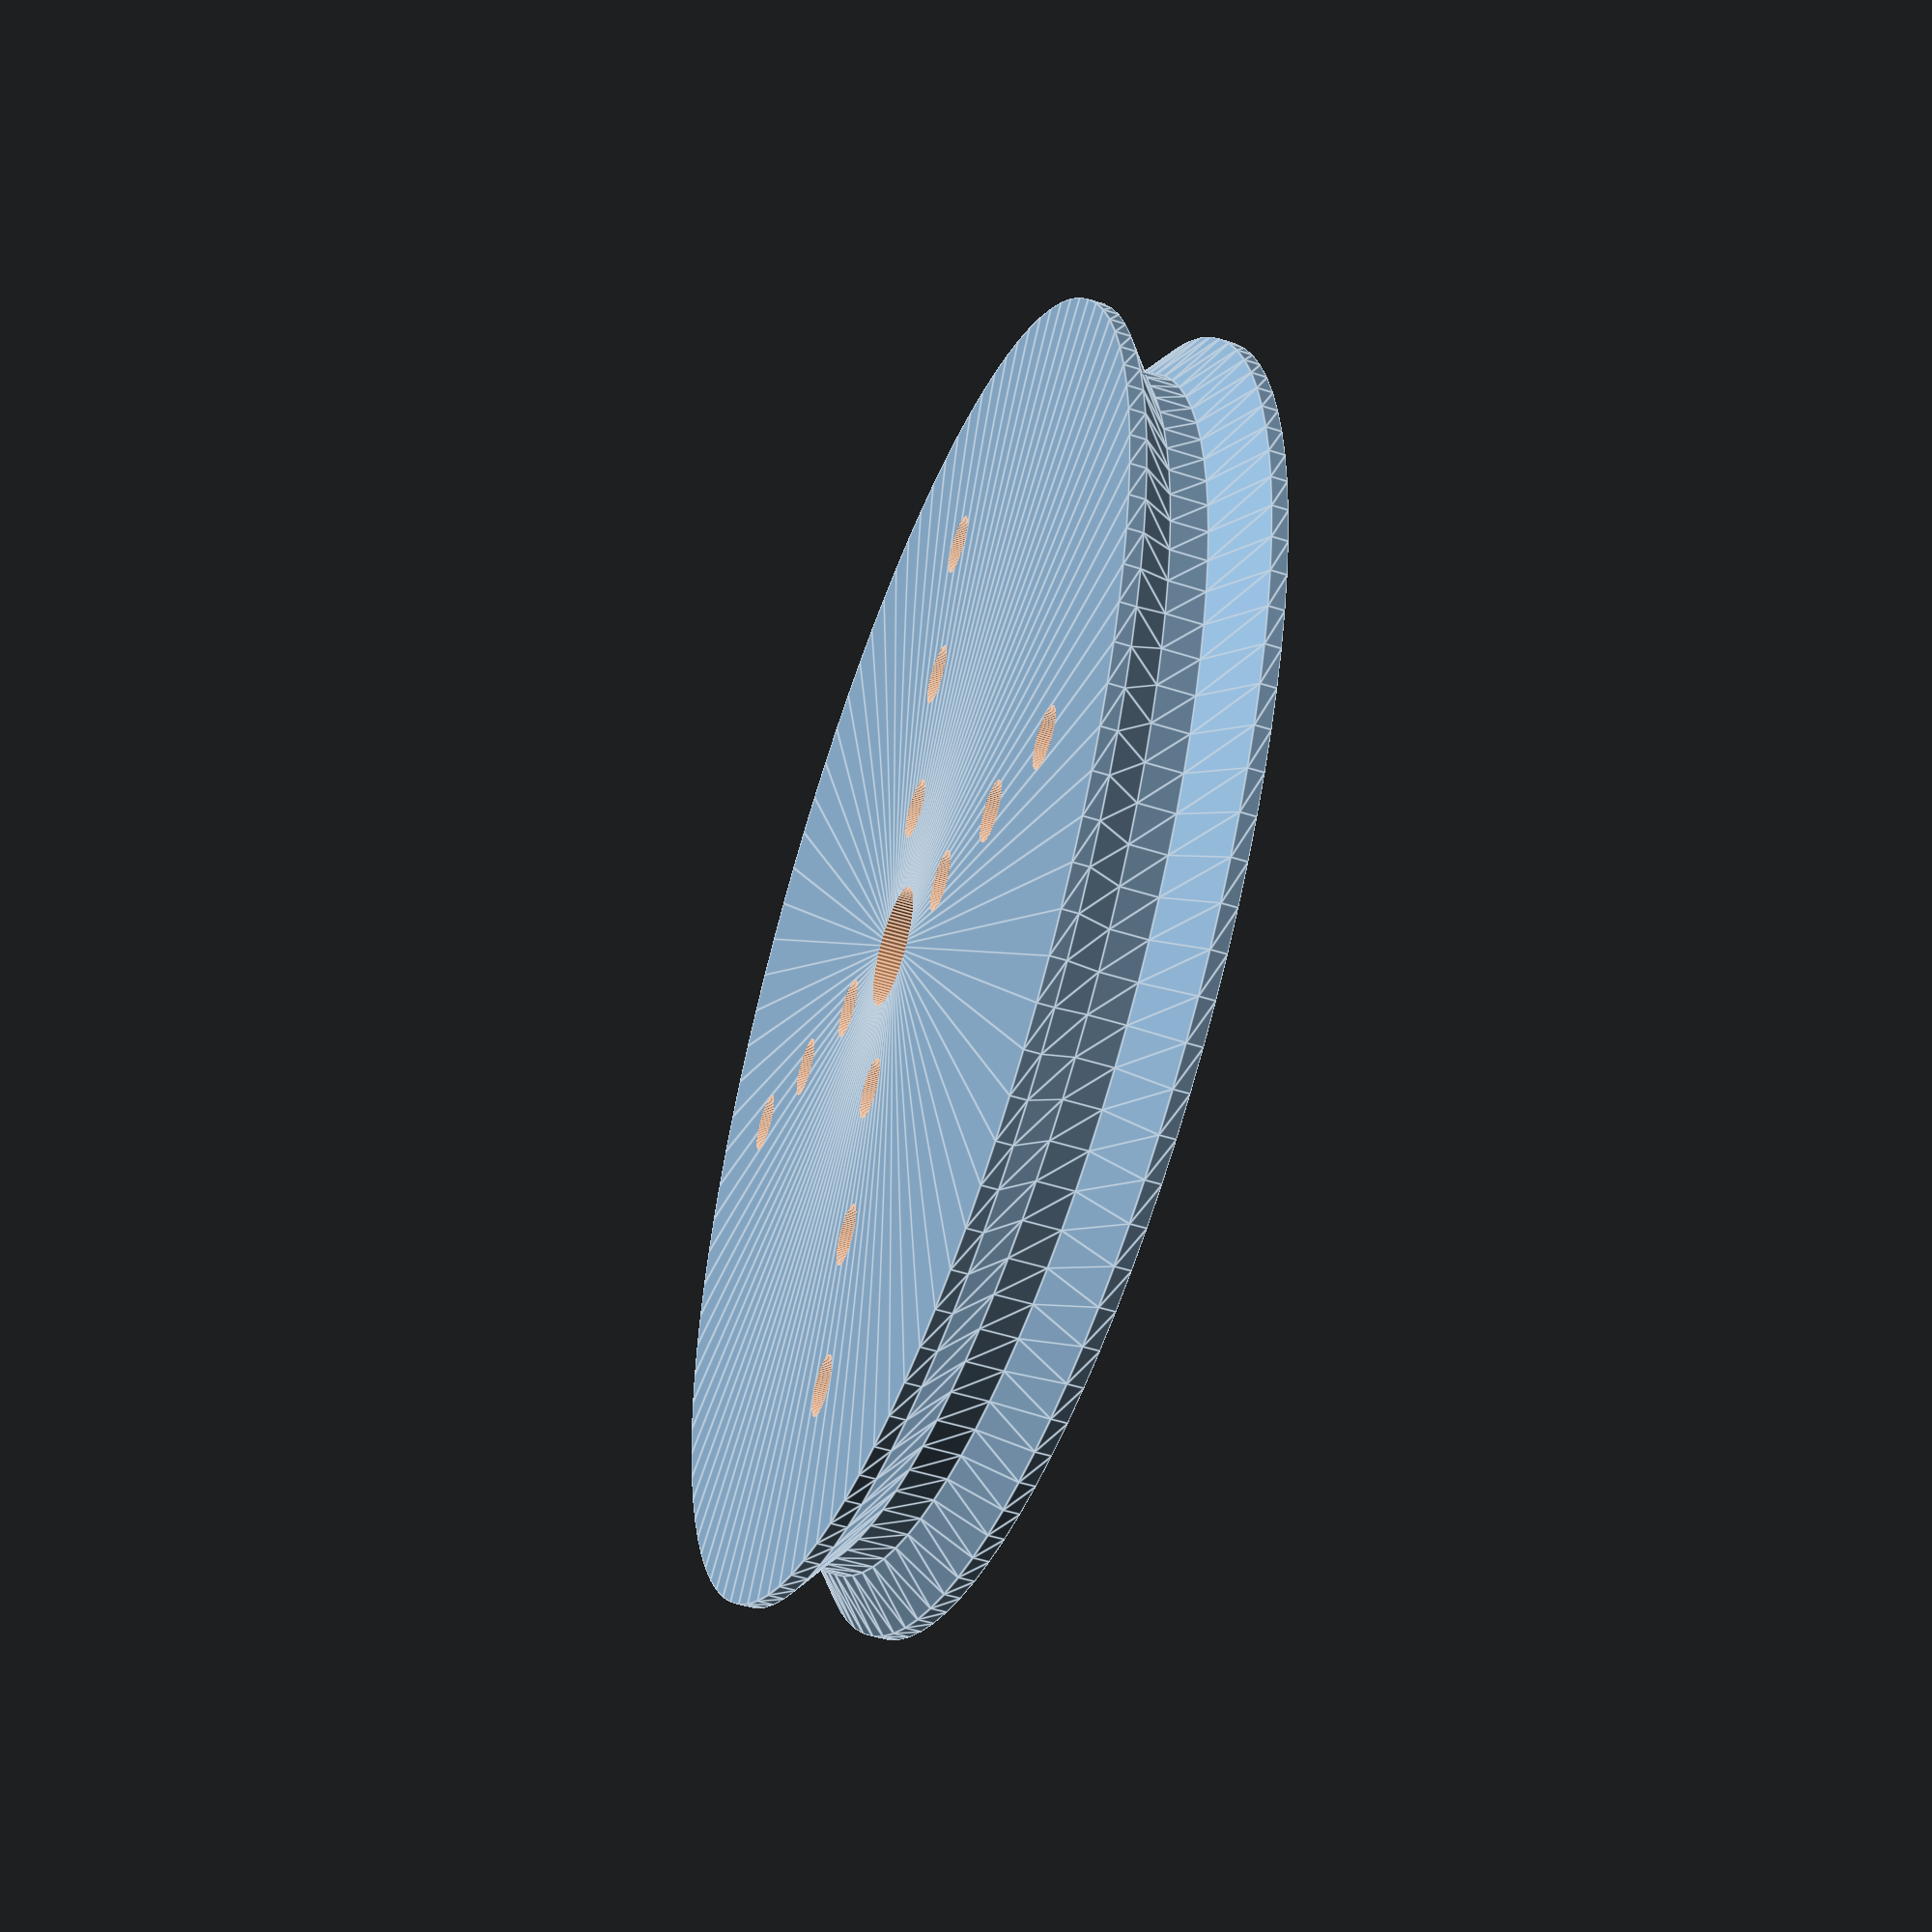
<openscad>
//
// Parametric design for a pulley with holes compatible with Actobotics 0.770"
// servo horns, with a center hole to permit subsequent attachment of horn to servo
// by feeding through a screw for the shaft.
//
// This work is licensed under the Creative Commons Attribution-ShareAlike 4.0
// International License. To view a copy of this license, visit
// http://creativecommons.org/licenses/by-sa/4.0/ or send a letter to
// Creative Commons, PO Box 1866, Mountain View, CA 94042, USA.
//

// Tun up precision = slower render time.
$fn = 100;

// Values specified in inches ...
mmPerInch = 25.4;

//
// Parameters for the profile of the pulley.  We revolve the profile around the Z-axis to produce the pulley.
//
// The pulley is size off of the pulley track diameter (e.g. pulleyInsideDiam), because this is what matters
// for translating rotation to linear distance.  The side walls are there just to keep to string from falling
// off the pulley and the overhang angle in there to permit this part to be FDM printable.  Additionally, 
// because we don't want the outside edge to be sharp, a lipThickness is added in ... because if the string 
// falls outside of the track and then engages, you don't want fraying.
//

pulleyInsideDiam = 3.0 * mmPerInch;
thick = 0.375 * mmPerInch;   // overall thickness
lipThickness = 0.040 * mmPerInch; // outer edge flat portion - so we don't have a sharp edge
slotWidth = 0.090 * mmPerInch;
slotOverhangAngle = 45.0;   // degrees, overhangs should be less than or equal to 45 degrees

// Thickness of the overhang is half diff in thick and slotWidth
alpha = (thick - lipThickness - slotWidth) / 2;

module pulleyProfile()
{
   polygon(points = [ 
      [0, slotWidth/2],                                                               // start of slot cut out
      [0, thick/2],                                                                   // top center
      [pulleyInsideDiam/2 + alpha * tan(slotOverhangAngle), thick/2],                 // top outside edge
      [pulleyInsideDiam/2 + alpha * tan(slotOverhangAngle), thick/2 - lipThickness],  // top inside edge
      [pulleyInsideDiam/2, slotWidth/2],                                              // top of inside slot
      [pulleyInsideDiam/2, -slotWidth/2],                                             // bottom of inside slot
      [pulleyInsideDiam/2 + alpha * tan(slotOverhangAngle), -thick/2 + lipThickness], // bottom inside edge
      [pulleyInsideDiam/2 + alpha * tan(slotOverhangAngle), -thick/2],                // bottom outside edge
      [0, -thick/2],                                                                  // bottom center
      [0, -slotWidth/2],                                                              // end of slot cut out
   ]);
}

// Parameterized values for outside and inside holes and height.
// Free fit for 1/4 and 5/16 is 0.2660 and 0.3320, respectively.
// Free fit for 3/8 is 0.3970
// Free fit for 5/8 (inner axle hole) is 0.6562
// Measured hole diameter is 2.060, allowing 0.015 for clearance.
// See https://littlemachineshop.com/reference/tapdrill.php

// innerDiam has to be at least 0.265, to pass the spline-horn screw head through
innerDiam = 0.300 * mmPerInch;

// Bolt hole constants. guideHole must pass #6 bolt.
// See https://littlemachineshop.com/reference/tapdrill.php
// Accomodates Actobatics servo horns with 0.770" spacing, #6 bolts
guideHoleDiam = 0.1495 * mmPerInch;
guideHoleDistFromCenter = 0.5 * 0.770 * mmPerInch;


module guideHole(holeDiam, distanceFromCenter)
{
   translate([distanceFromCenter, 0, 0]) {
      cylinder(h = 3*thick, d = holeDiam, center = true);
   }
}

module guideHole3Radial(holeDiam, distanceFromCenter)
{
   guideHole(guideHoleDiam, guideHoleDistFromCenter);
   guideHole(guideHoleDiam, 2*guideHoleDistFromCenter);
   guideHole(guideHoleDiam, 3*guideHoleDistFromCenter);
}

difference()
{
   rotate_extrude($fn = 100) {
      pulleyProfile();
   }

   union() {
      cylinder(h = 3*thick, d = innerDiam, center = true);

      guideHole3Radial(guideHoleDiam, guideHoleDistFromCenter);
      rotate(90) guideHole3Radial(guideHoleDiam, guideHoleDistFromCenter);
      rotate(180) guideHole3Radial(guideHoleDiam, guideHoleDistFromCenter);
      rotate(270) guideHole3Radial(guideHoleDiam, guideHoleDistFromCenter);
   }
}





</openscad>
<views>
elev=50.0 azim=114.1 roll=70.6 proj=p view=edges
</views>
